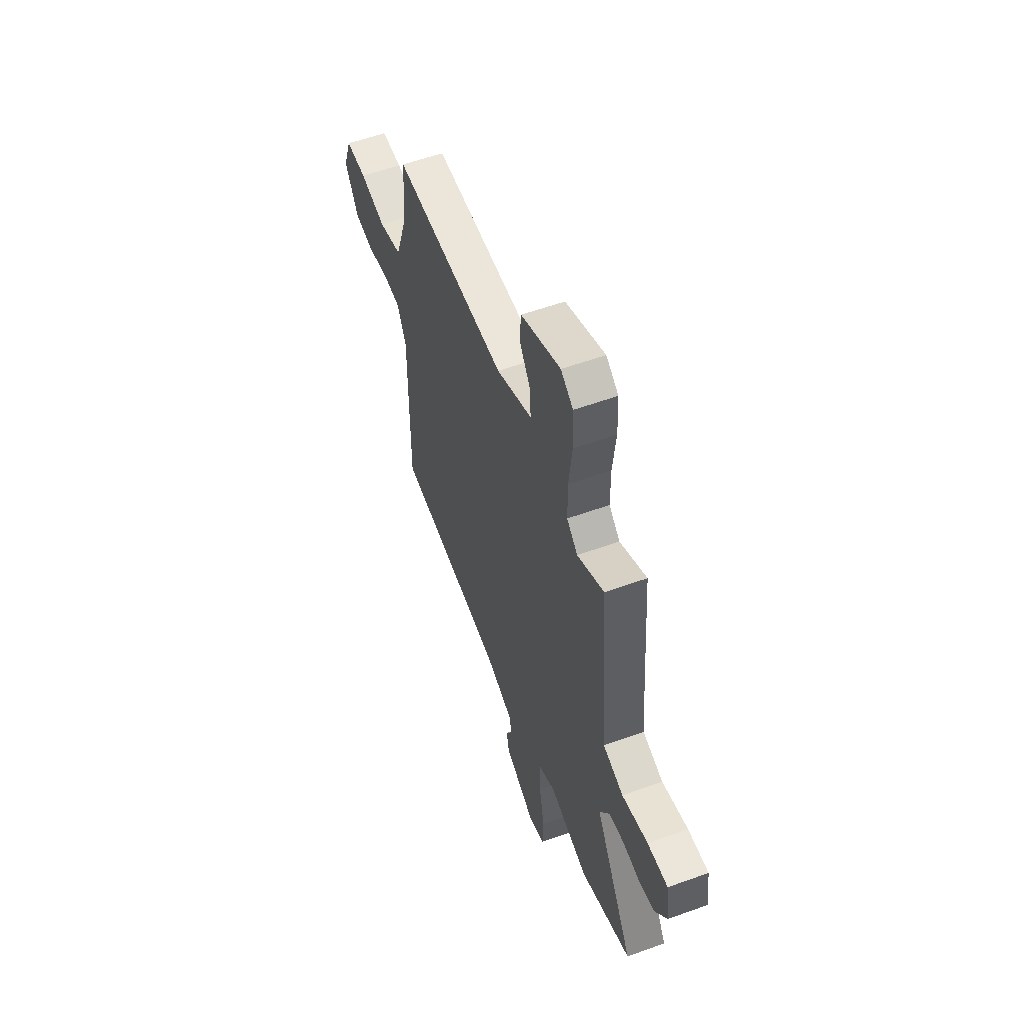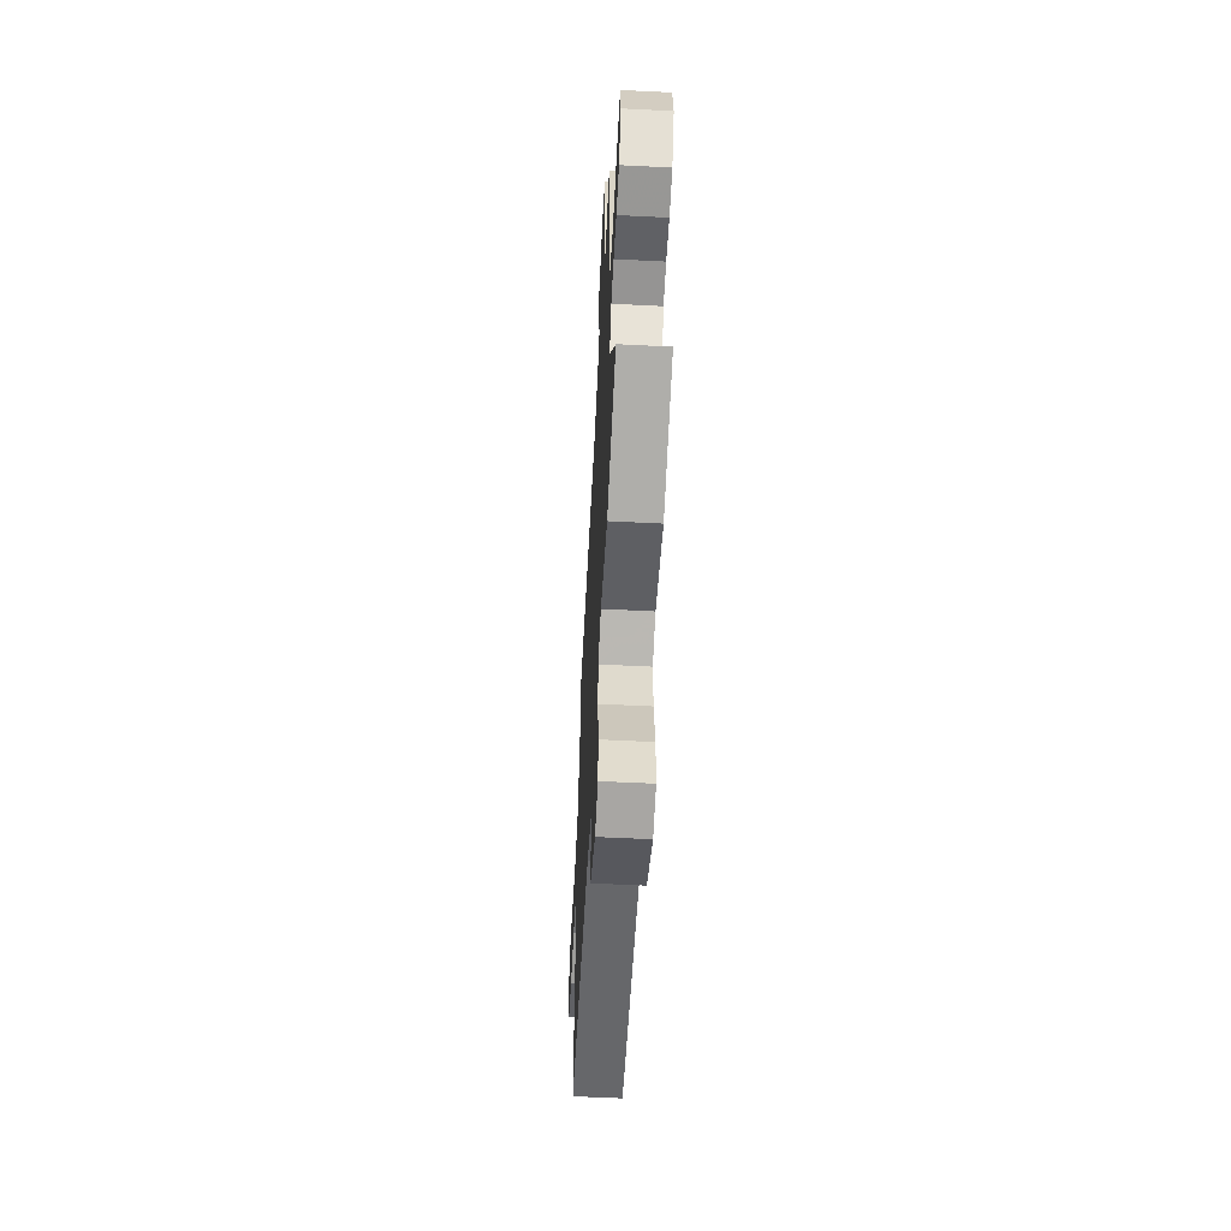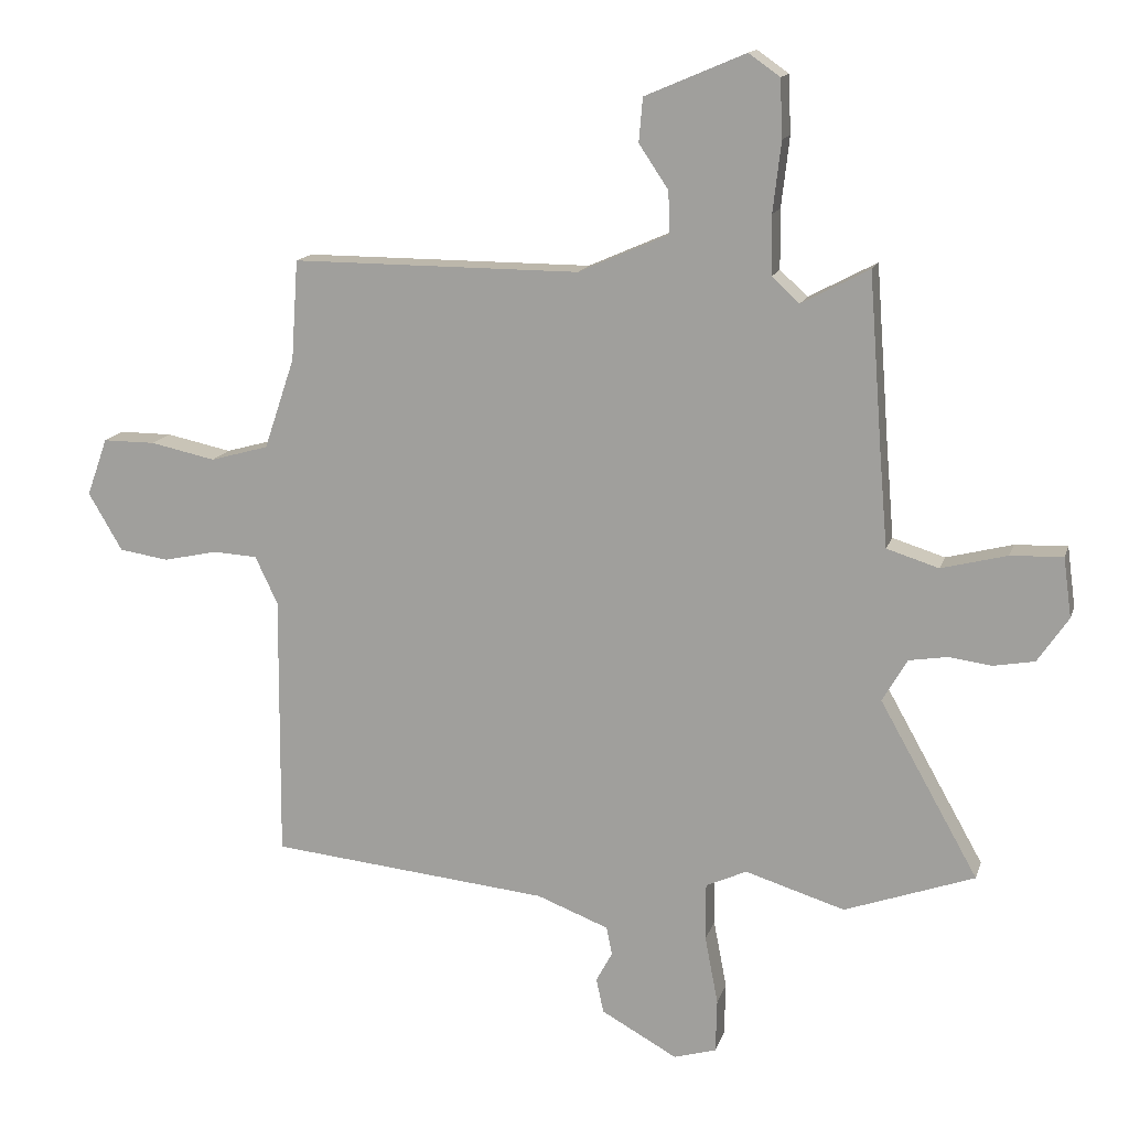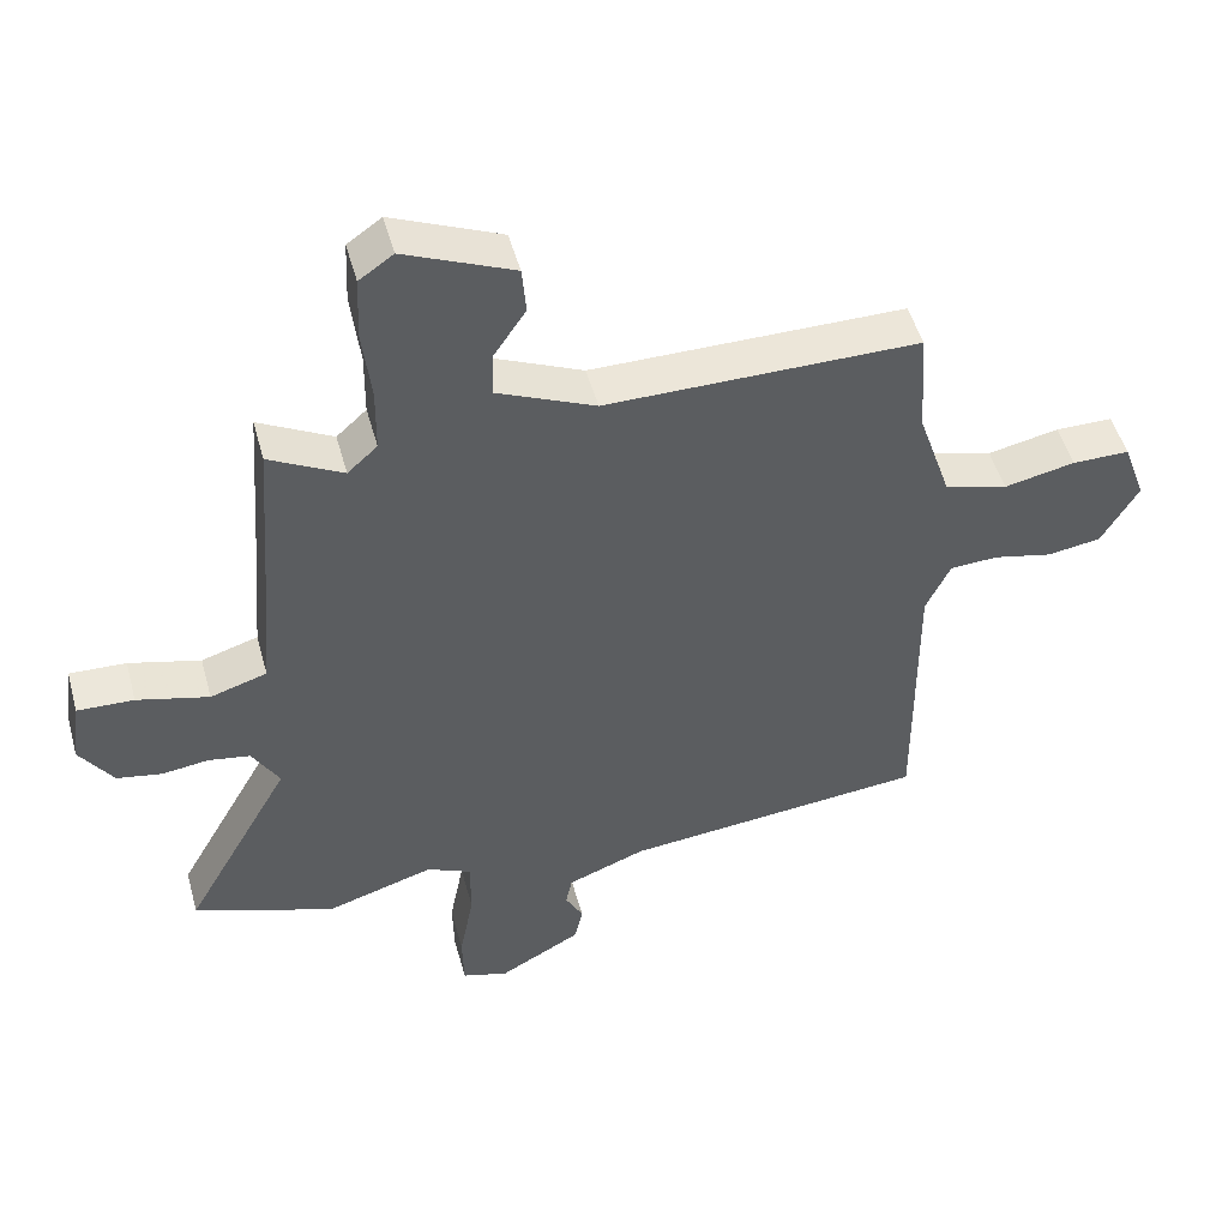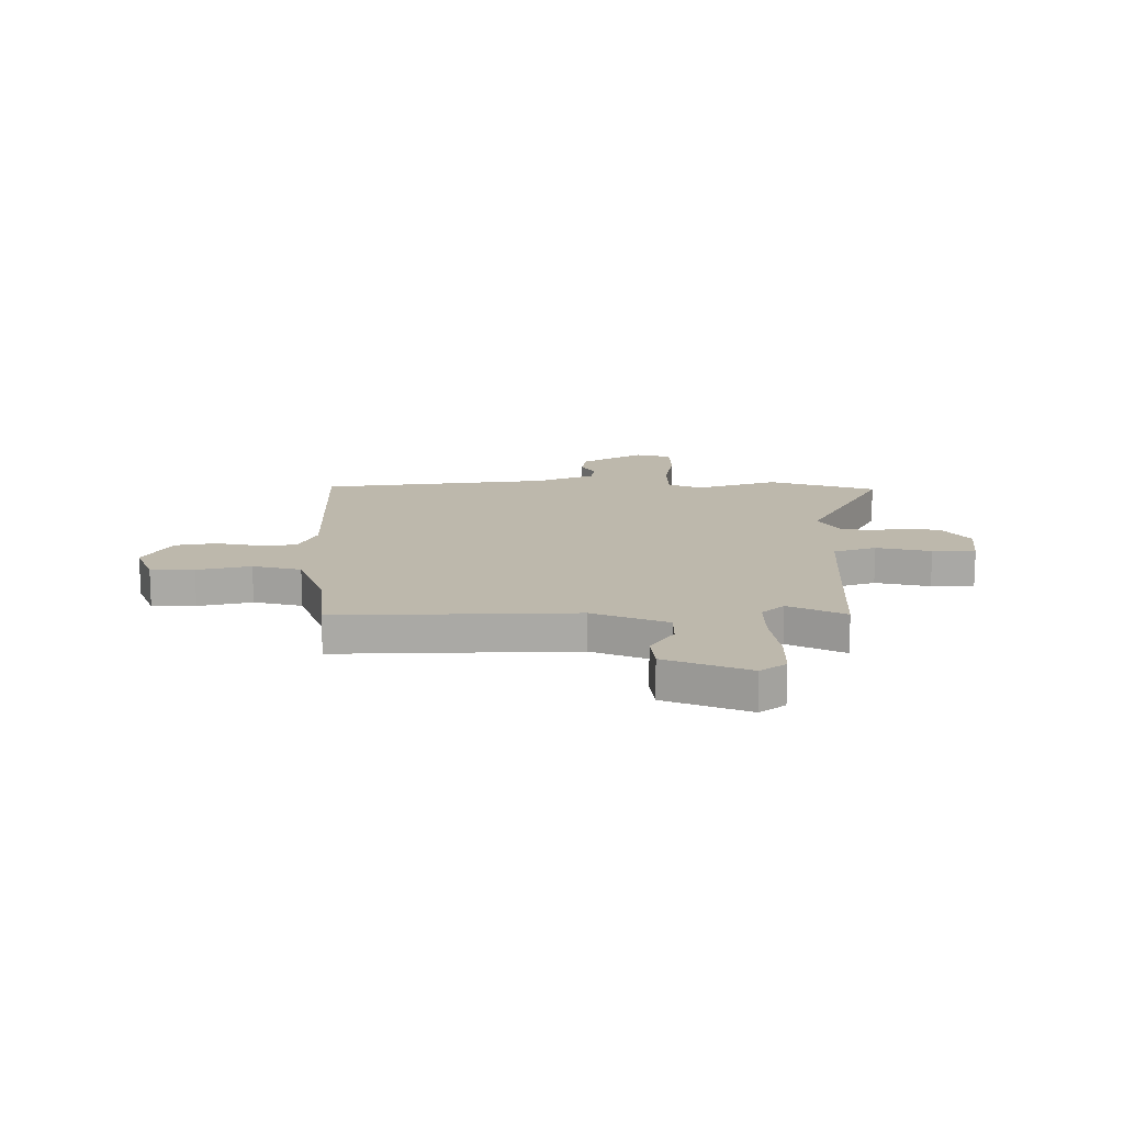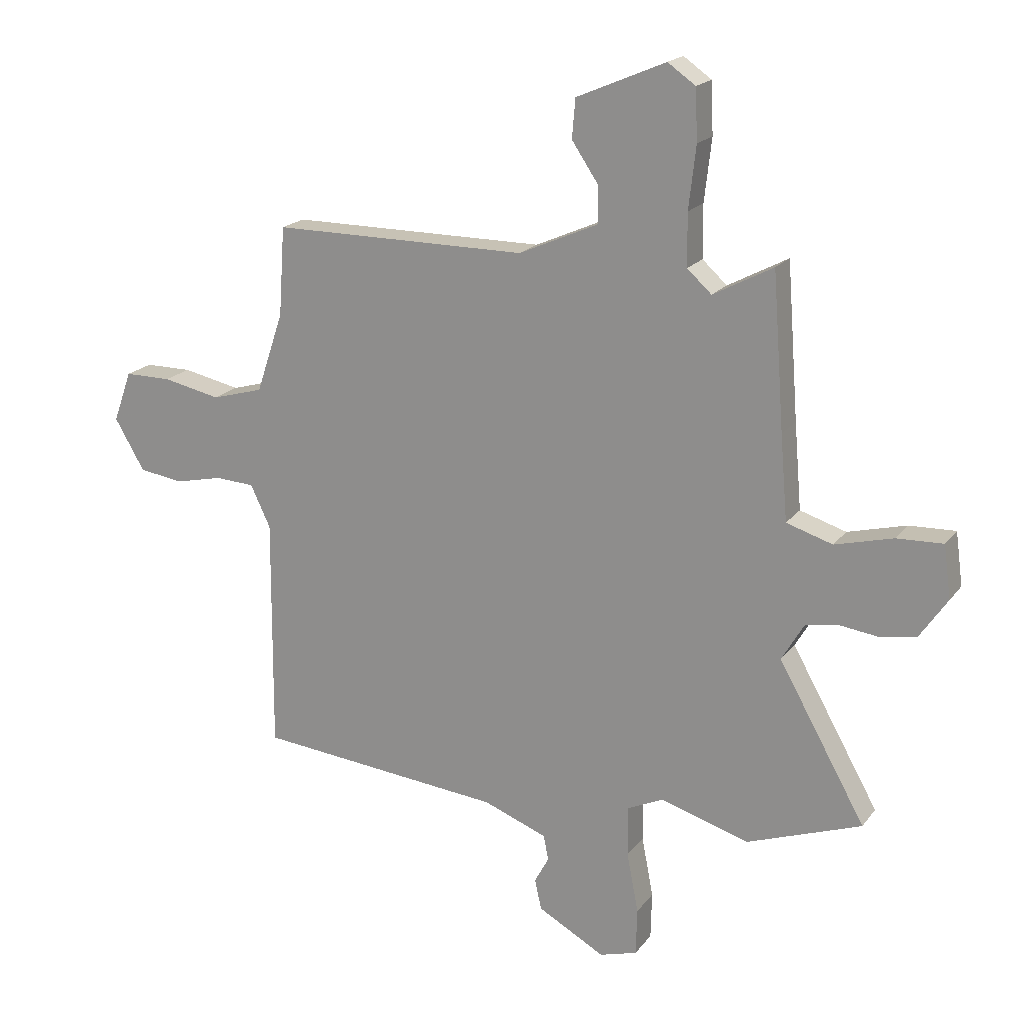
<metadata>
{"format":"obj","ext":"obj","renderer":"f3d","projection":"perspective","resolution":1024,"background":"white","views":[{"elev":57.0,"azim":69.4,"up":"+Z"},{"elev":-57.8,"azim":87.0,"up":"+Z"},{"elev":14.5,"azim":14.8,"up":"+Z"},{"elev":49.3,"azim":164.8,"up":"+Z"},{"elev":14.9,"azim":-1.6,"up":"+Y"},{"elev":18.9,"azim":25.4,"up":"+Z"}]}
</metadata>
<code>
v 0.468 0.07 0.51
v 0.489 0.07 0.233
v 0.502 0.07 0.08
v 0.585 0.07 0.054
v 0.69 0.07 0.081
v 0.773 0.07 0.084
v 0.786 0.07 -0.011
v 0.737 0.07 -0.083
v 0.671 0.07 -0.095
v 0.603 0.07 -0.086
v 0.542 0.07 -0.096
v 0.502 0.07 -0.164
v 0.659 0.07 -0.443
v 0.452 0.07 -0.517
v 0.293 0.07 -0.468
v 0.228 0.07 -0.498
v 0.228 0.07 -0.589
v 0.249 0.07 -0.698
v 0.247 0.07 -0.783
v 0.179 0.07 -0.803
v 0.058 0.07 -0.736
v 0.046 0.07 -0.681
v 0.072 0.07 -0.633
v 0.063 0.07 -0.588
v -0.052 0.07 -0.544
v -0.498 0.07 -0.5
v -0.495 0.07 -0.077
v -0.531 0.07 -0.001
v -0.602 0.07 0.003
v -0.688 0.07 -0.016
v -0.767 0.07 -0.004
v -0.821 0.07 0.088
v -0.788 0.07 0.18
v -0.704 0.07 0.18
v -0.6 0.07 0.158
v -0.507 0.07 0.184
v -0.458 0.07 0.329
v -0.447 0.07 0.489
v 0.013 0.07 0.488
v 0.157 0.07 0.551
v 0.155 0.07 0.618
v 0.108 0.07 0.688
v 0.114 0.07 0.758
v 0.274 0.07 0.826
v 0.324 0.07 0.791
v 0.328 0.07 0.699
v 0.315 0.07 0.587
v 0.316 0.07 0.493
v 0.36 0.07 0.453
v 0.468 0 0.51
v 0.489 0 0.233
v 0.502 0 0.08
v 0.585 0 0.054
v 0.69 0 0.081
v 0.773 0 0.084
v 0.786 0 -0.011
v 0.737 0 -0.083
v 0.671 0 -0.095
v 0.603 0 -0.086
v 0.542 0 -0.096
v 0.502 0 -0.164
v 0.659 0 -0.443
v 0.452 0 -0.517
v 0.293 0 -0.468
v 0.228 0 -0.498
v 0.228 0 -0.589
v 0.249 0 -0.698
v 0.247 0 -0.783
v 0.179 0 -0.803
v 0.058 0 -0.736
v 0.046 0 -0.681
v 0.072 0 -0.633
v 0.063 0 -0.588
v -0.052 0 -0.544
v -0.498 0 -0.5
v -0.495 0 -0.077
v -0.531 0 -0.001
v -0.602 0 0.003
v -0.688 0 -0.016
v -0.767 0 -0.004
v -0.821 0 0.088
v -0.788 0 0.18
v -0.704 0 0.18
v -0.6 0 0.158
v -0.507 0 0.184
v -0.458 0 0.329
v -0.447 0 0.489
v 0.013 0 0.488
v 0.157 0 0.551
v 0.155 0 0.618
v 0.108 0 0.688
v 0.114 0 0.758
v 0.274 0 0.826
v 0.324 0 0.791
v 0.328 0 0.699
v 0.315 0 0.587
v 0.316 0 0.493
v 0.36 0 0.453
f 45 46 47
f 44 45 47
f 43 44 47
f 42 43 47
f 41 42 47
f 40 41 47 48
f 39 40 48 49
f 37 38 39 49
f 33 34 35
f 32 33 35
f 31 32 35
f 30 31 35
f 29 30 35
f 28 29 35 36
f 36 37 49
f 28 36 49
f 27 28 49
f 21 22 23
f 20 21 23
f 19 20 23
f 18 19 23
f 17 18 23
f 16 17 23 24
f 12 13 14 15
f 11 12 15 16
f 8 9 10
f 7 8 10
f 6 7 10
f 5 6 10
f 4 5 10
f 3 4 10 11
f 49 1 2
f 27 49 2
f 26 27 2
f 25 26 2
f 16 24 25
f 11 16 25
f 3 11 25
f 2 3 25
f 96 95 94
f 96 94 93
f 96 93 92
f 96 92 91
f 96 91 90
f 97 96 90 89
f 98 97 89 88
f 98 88 87 86
f 84 83 82
f 84 82 81
f 84 81 80
f 84 80 79
f 84 79 78
f 85 84 78 77
f 98 86 85
f 98 85 77
f 98 77 76
f 72 71 70
f 72 70 69
f 72 69 68
f 72 68 67
f 72 67 66
f 73 72 66 65
f 64 63 62 61
f 65 64 61 60
f 59 58 57
f 59 57 56
f 59 56 55
f 59 55 54
f 59 54 53
f 60 59 53 52
f 51 50 98
f 51 98 76
f 51 76 75
f 51 75 74
f 74 73 65
f 74 65 60
f 74 60 52
f 74 52 51
f 1 50 51 2
f 2 51 52 3
f 3 52 53 4
f 4 53 54 5
f 5 54 55 6
f 6 55 56 7
f 7 56 57 8
f 8 57 58 9
f 9 58 59 10
f 10 59 60 11
f 11 60 61 12
f 12 61 62 13
f 13 62 63 14
f 14 63 64 15
f 15 64 65 16
f 16 65 66 17
f 17 66 67 18
f 18 67 68 19
f 19 68 69 20
f 20 69 70 21
f 21 70 71 22
f 22 71 72 23
f 23 72 73 24
f 24 73 74 25
f 25 74 75 26
f 26 75 76 27
f 27 76 77 28
f 28 77 78 29
f 29 78 79 30
f 30 79 80 31
f 31 80 81 32
f 32 81 82 33
f 33 82 83 34
f 34 83 84 35
f 35 84 85 36
f 36 85 86 37
f 37 86 87 38
f 38 87 88 39
f 39 88 89 40
f 40 89 90 41
f 41 90 91 42
f 42 91 92 43
f 43 92 93 44
f 44 93 94 45
f 45 94 95 46
f 46 95 96 47
f 47 96 97 48
f 48 97 98 49
f 49 98 50 1

</code>
